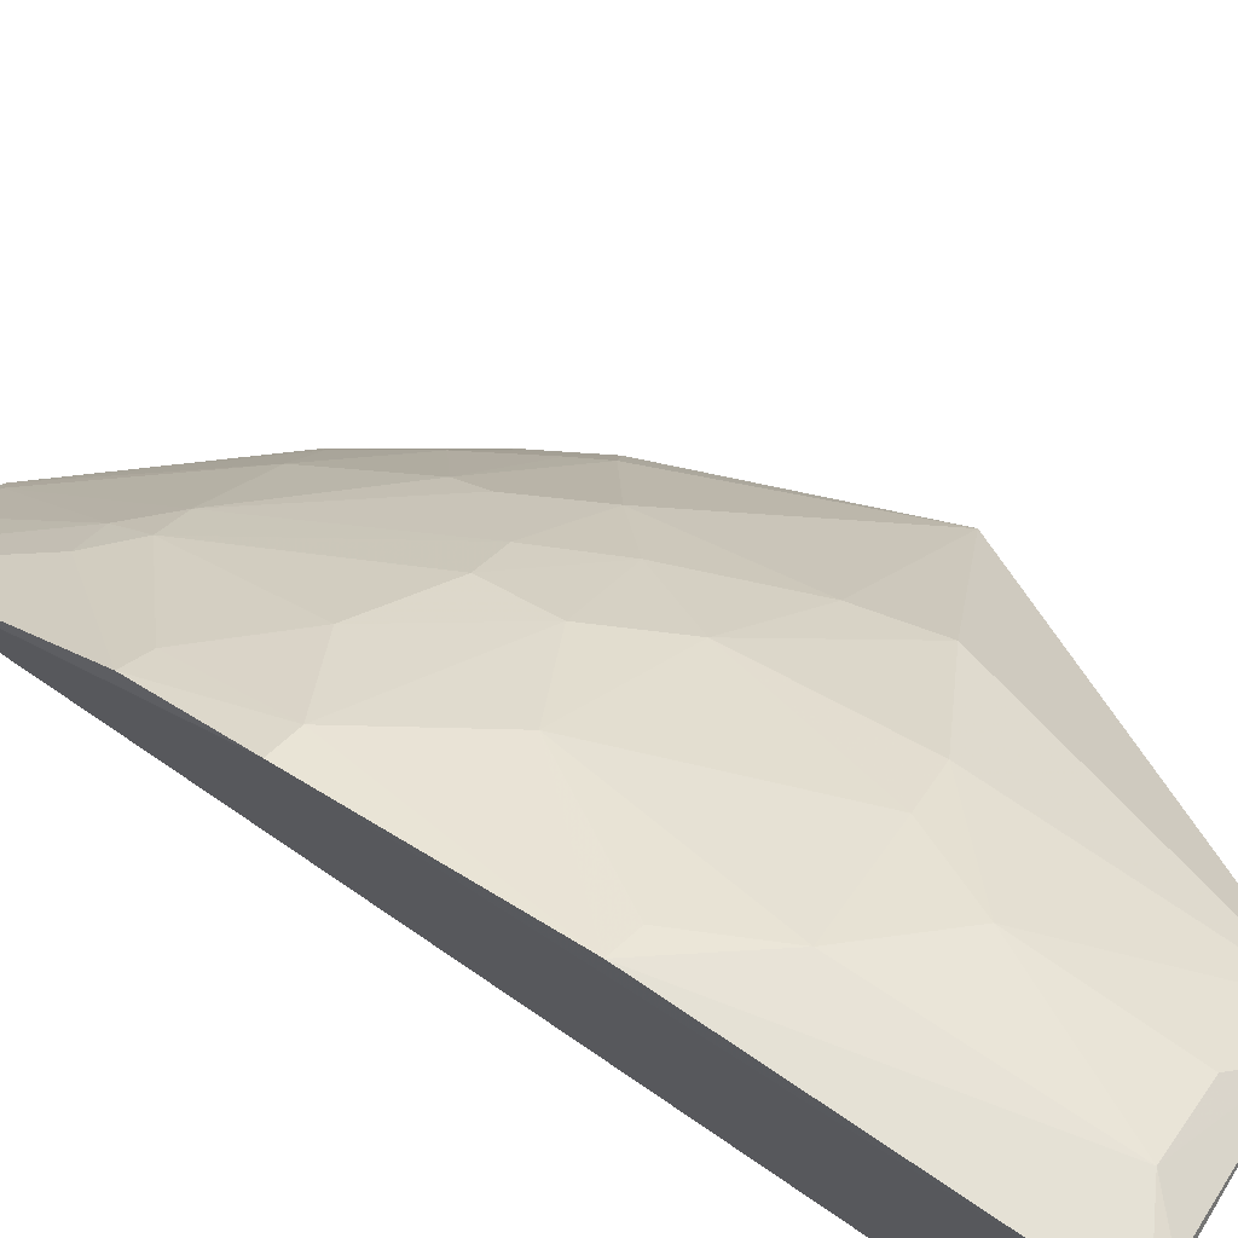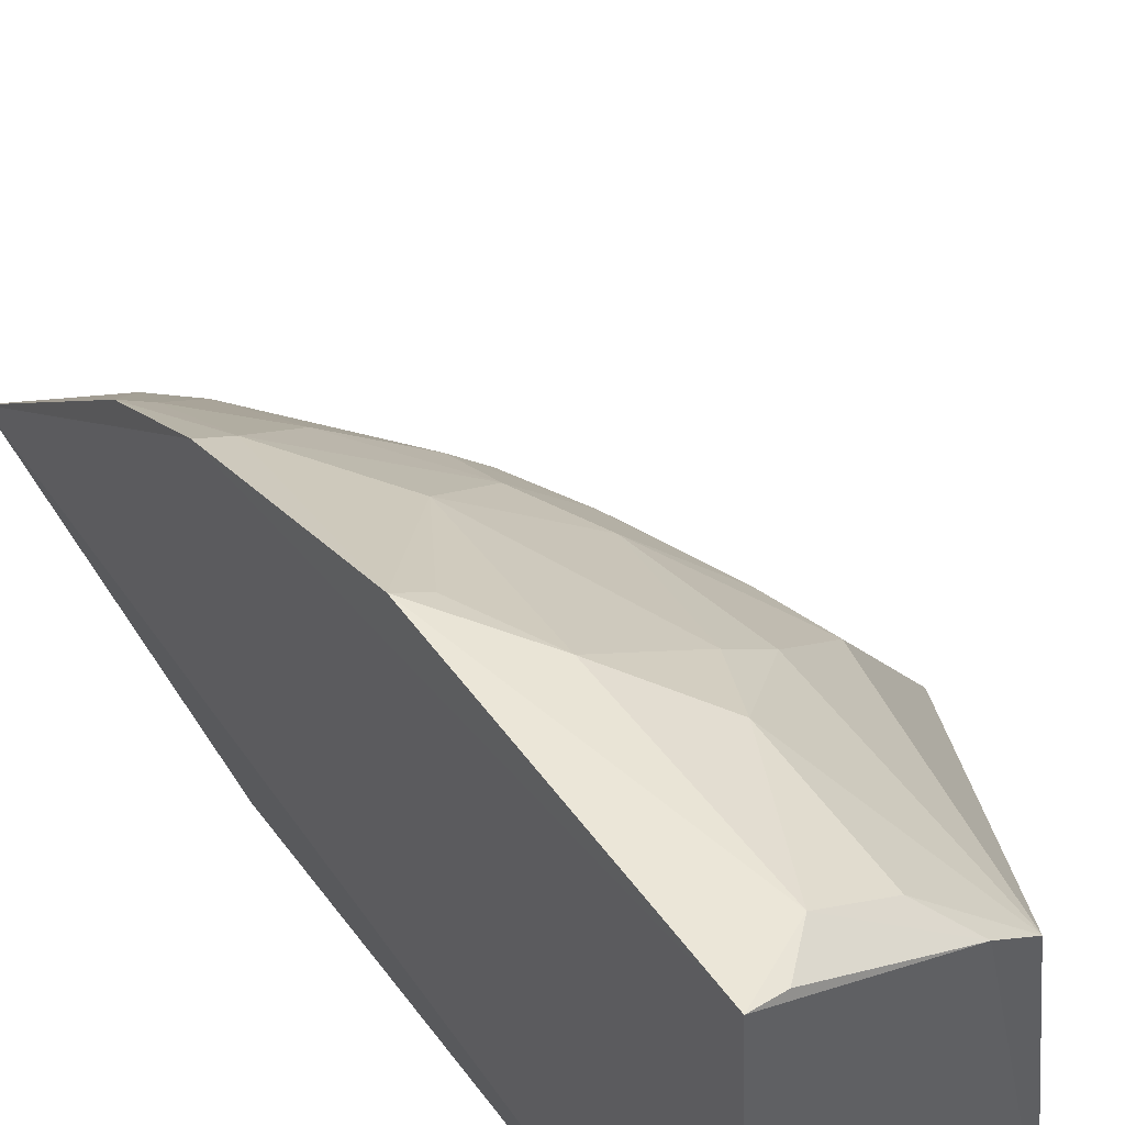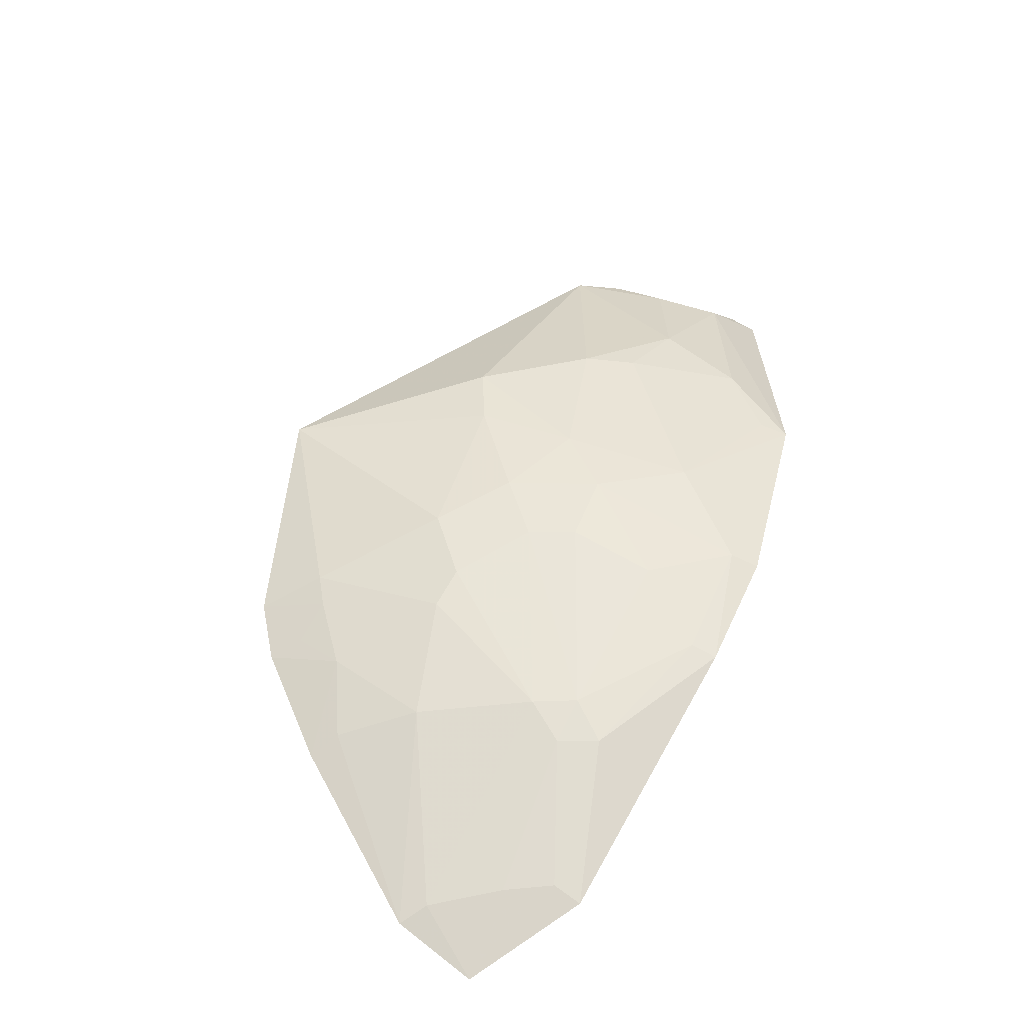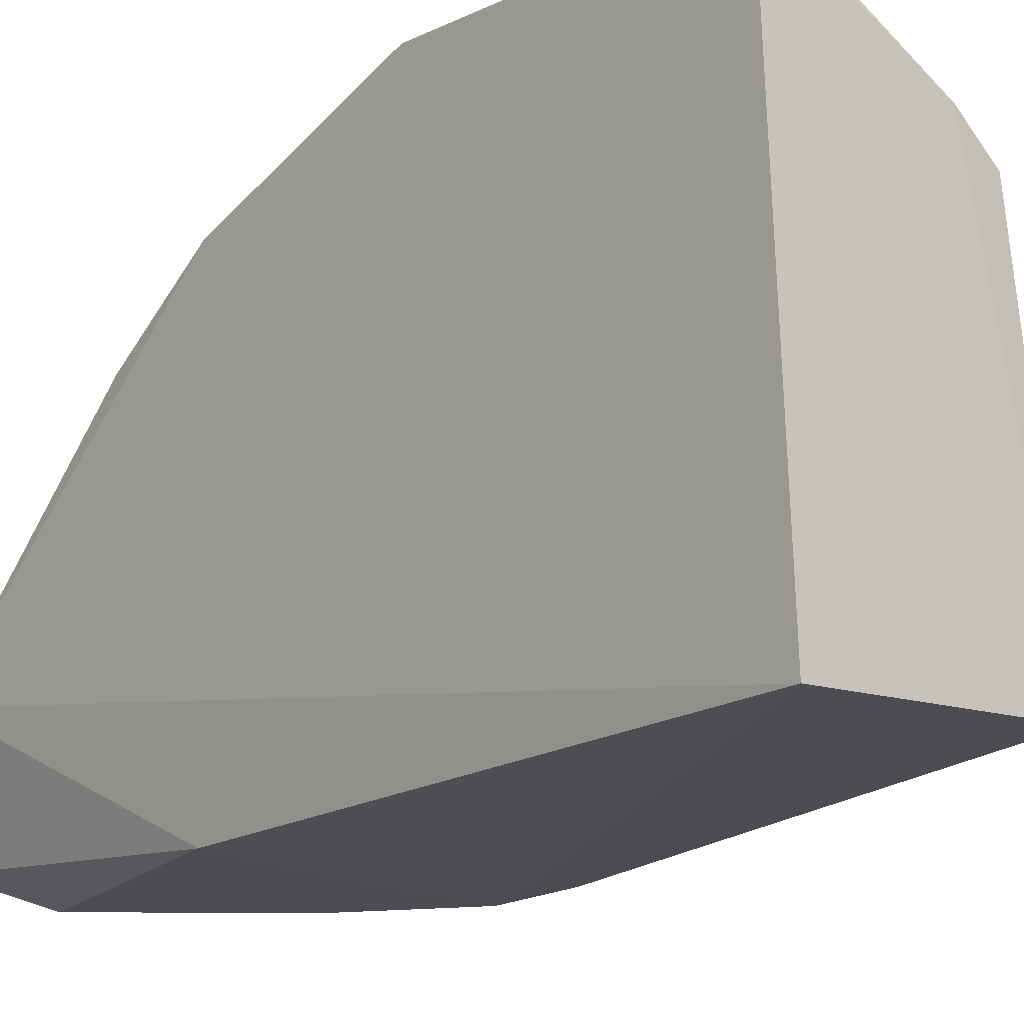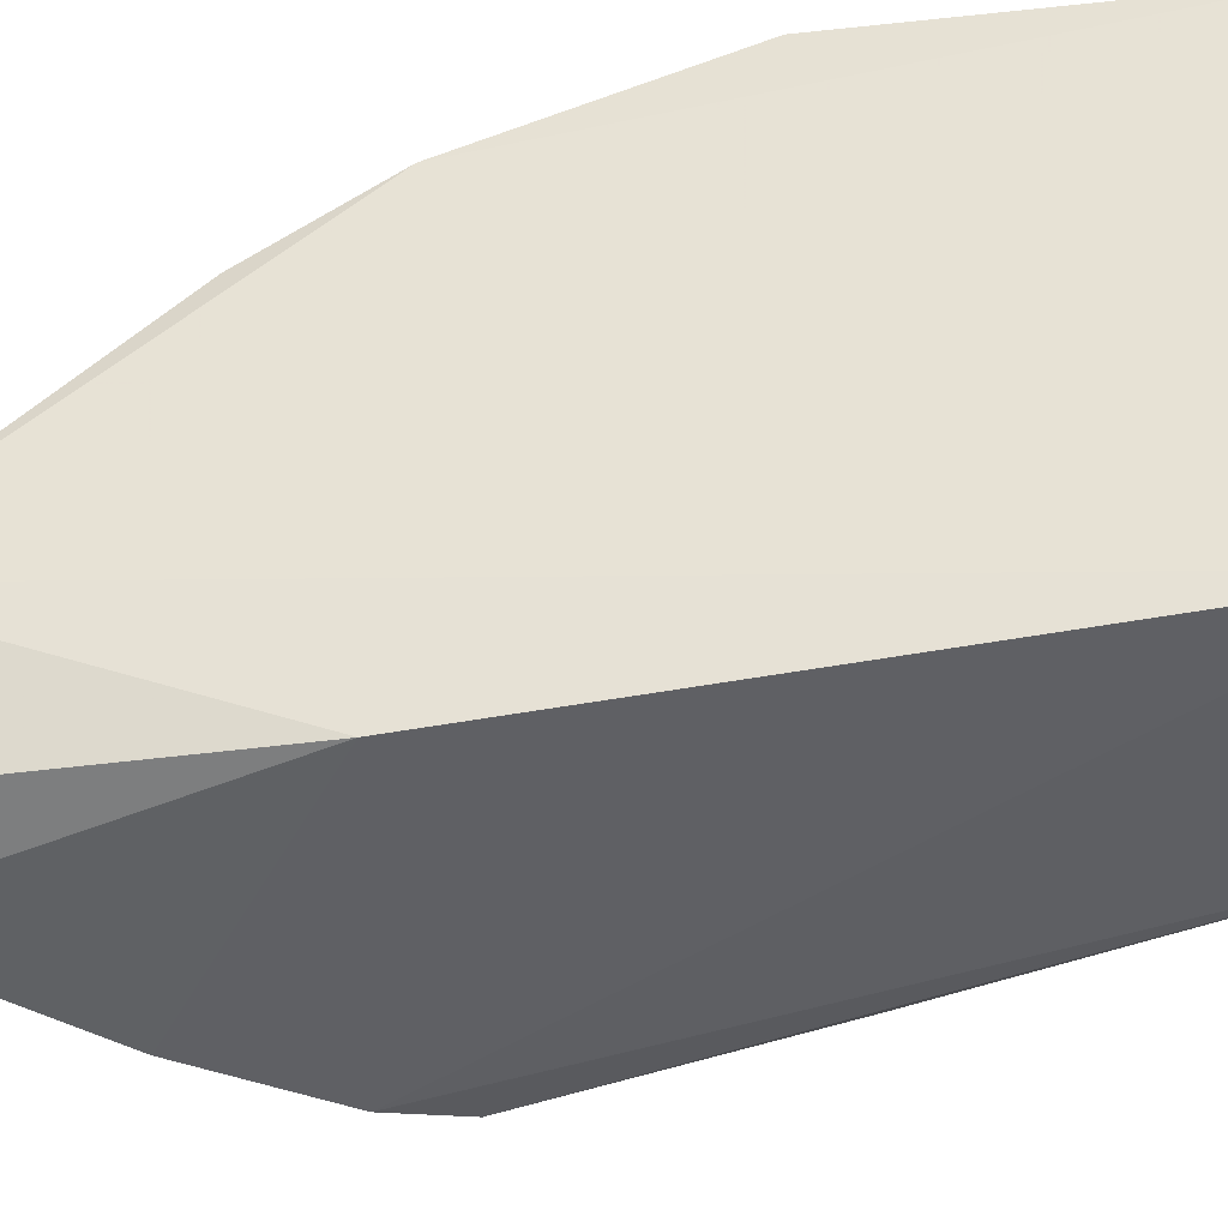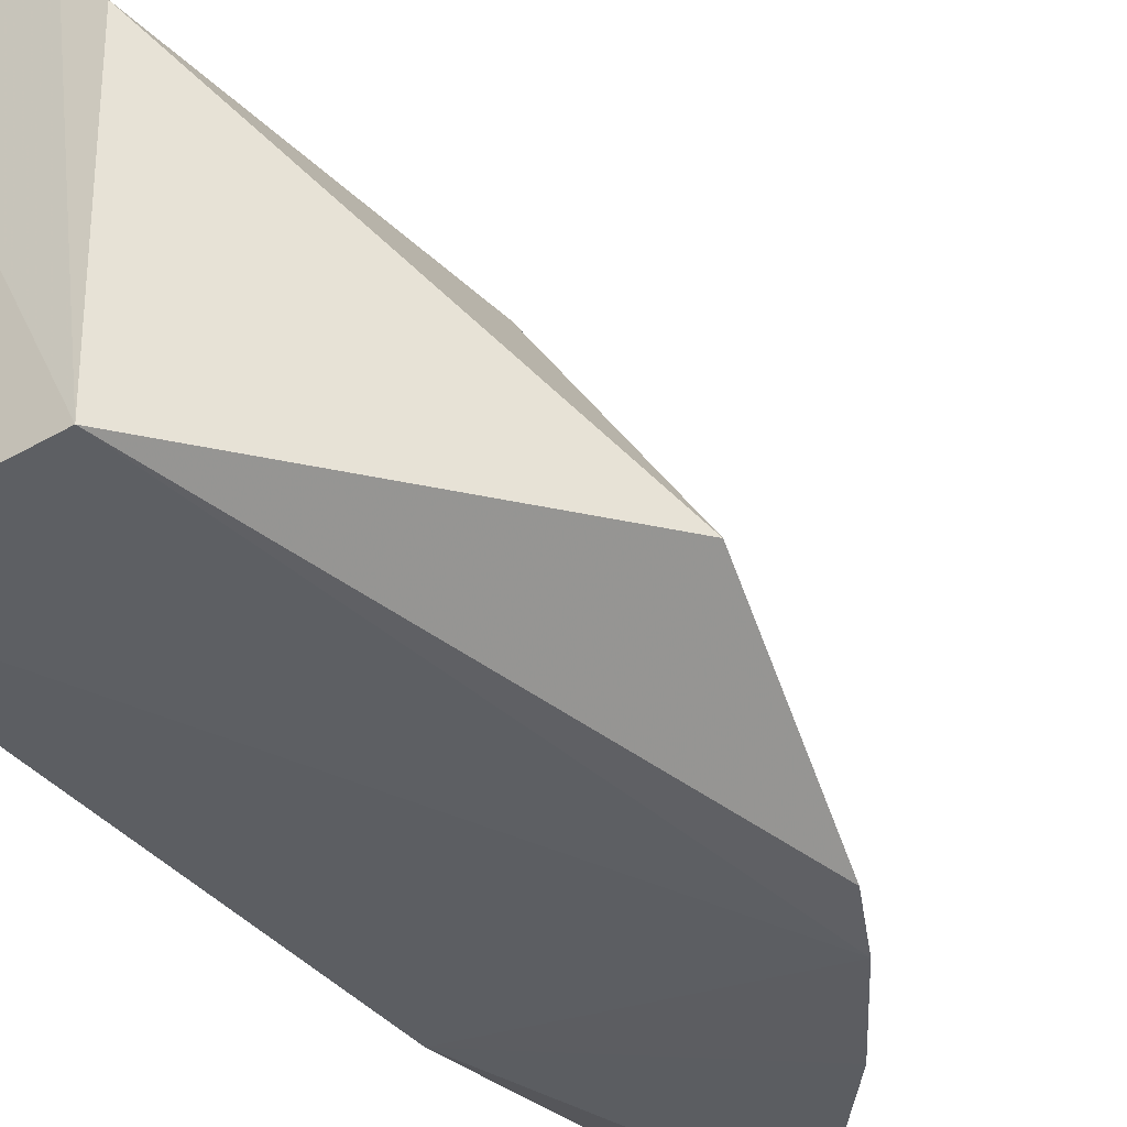
<metadata>
{"format":"obj","ext":"obj","renderer":"f3d","projection":"perspective","resolution":1024,"background":"white","views":[{"elev":75.1,"azim":124.6,"up":"+Z"},{"elev":51.7,"azim":145.7,"up":"+Z"},{"elev":-62.0,"azim":-45.5,"up":"+Y"},{"elev":-12.8,"azim":139.9,"up":"+Z"},{"elev":-42.4,"azim":98.6,"up":"+Z"},{"elev":-36.4,"azim":-143.0,"up":"+Z"}]}
</metadata>
<code>
v -0.2386 -0.3798 0.2103
v -0.2235 -0.3605 0.2577
v -0.3901 -0.1423 0.241
v -0.2942 -0.0141 0.3688
v -0.2314 -0.007576 0.22
v -0.2624 -0.1837 0.3682
v -0.32 -0.2529 0.2683
v -0.2314 -0.2348 0.2048
v -0.3223 -0.007576 0.22
v -0.3428 -0.125 0.3171
v -0.2269 -0.01301 0.4034
v -0.2754 -0.296 0.2824
v -0.3529 -0.2562 0.1988
v -0.3105 -0.01473 0.3553
v -0.2792 -0.08137 0.384
v -0.2914 -0.2237 0.3253
v -0.3347 -0.2118 0.2821
v -0.2238 -0.2274 0.3722
v -0.2475 -0.3559 0.2378
v -0.365 -0.2329 0.2034
v -0.2682 -0.3622 0.1996
v -0.3096 -0.1094 0.3549
v -0.2795 -0.02694 0.383
v -0.3202 -0.2397 0.2804
v -0.3369 -0.1526 0.3125
v -0.2251 -0.2718 0.3431
v -0.2352 -0.2256 0.3675
v -0.2249 -0.1409 0.4043
v -0.2612 -0.3101 0.2826
v -0.3563 -0.2285 0.2301
v -0.3233 -0.2998 0.1981
v -0.2648 -0.3582 0.2116
v -0.2517 -0.1083 0.3979
v -0.2395 -0.01439 0.3998
v -0.3057 -0.2233 0.3105
v -0.3065 -0.1695 0.338
v -0.2627 -0.2959 0.2962
v -0.2912 -0.1972 0.3402
v -0.2615 -0.239 0.3403
v -0.2342 -0.3552 0.2539
v -0.3503 -0.2406 0.2272
v -0.3051 -0.2942 0.2431
v -0.292 -0.1088 0.3692
v -0.236 -0.1387 0.3987
v -0.2538 -0.02792 0.3981
v -0.3192 -0.1959 0.3116
v -0.2487 -0.3098 0.2949
v -0.2349 -0.2684 0.3389
v -0.3356 -0.267 0.2234
v -0.3208 -0.2953 0.2114
v -0.3488 -0.2532 0.2128
f 8 5 2
f 8 2 1
f 11 9 4
f 11 5 9
f 11 2 5
f 13 9 5
f 13 5 8
f 14 9 3
f 14 4 9
f 14 3 10
f 18 2 11
f 20 3 9
f 20 9 13
f 21 8 1
f 22 15 14
f 22 14 10
f 23 4 14
f 23 14 15
f 24 7 12
f 25 10 3
f 25 3 17
f 26 2 18
f 27 26 18
f 28 27 18
f 28 6 27
f 28 18 11
f 30 17 3
f 30 3 20
f 30 24 17
f 30 7 24
f 31 13 8
f 31 8 21
f 32 21 1
f 32 1 19
f 32 29 12
f 32 19 29
f 34 11 4
f 35 24 12
f 35 17 24
f 36 22 10
f 36 10 25
f 37 12 29
f 37 35 12
f 37 16 35
f 38 27 6
f 38 6 36
f 39 16 37
f 39 38 16
f 39 27 38
f 40 29 19
f 40 19 1
f 40 1 2
f 41 30 20
f 41 7 30
f 42 12 7
f 42 32 12
f 42 21 32
f 43 6 33
f 43 36 6
f 43 22 36
f 43 33 15
f 43 15 22
f 44 33 6
f 44 6 28
f 44 28 33
f 45 33 28
f 45 28 11
f 45 11 34
f 45 23 15
f 45 15 33
f 45 34 4
f 45 4 23
f 46 25 17
f 46 17 35
f 46 36 25
f 46 38 36
f 46 35 16
f 46 16 38
f 47 37 29
f 47 2 26
f 47 40 2
f 47 29 40
f 48 26 27
f 48 27 39
f 48 39 37
f 48 47 26
f 48 37 47
f 49 13 31
f 49 42 7
f 49 7 41
f 50 31 21
f 50 21 42
f 50 49 31
f 50 42 49
f 51 49 41
f 51 13 49
f 51 41 20
f 51 20 13

</code>
